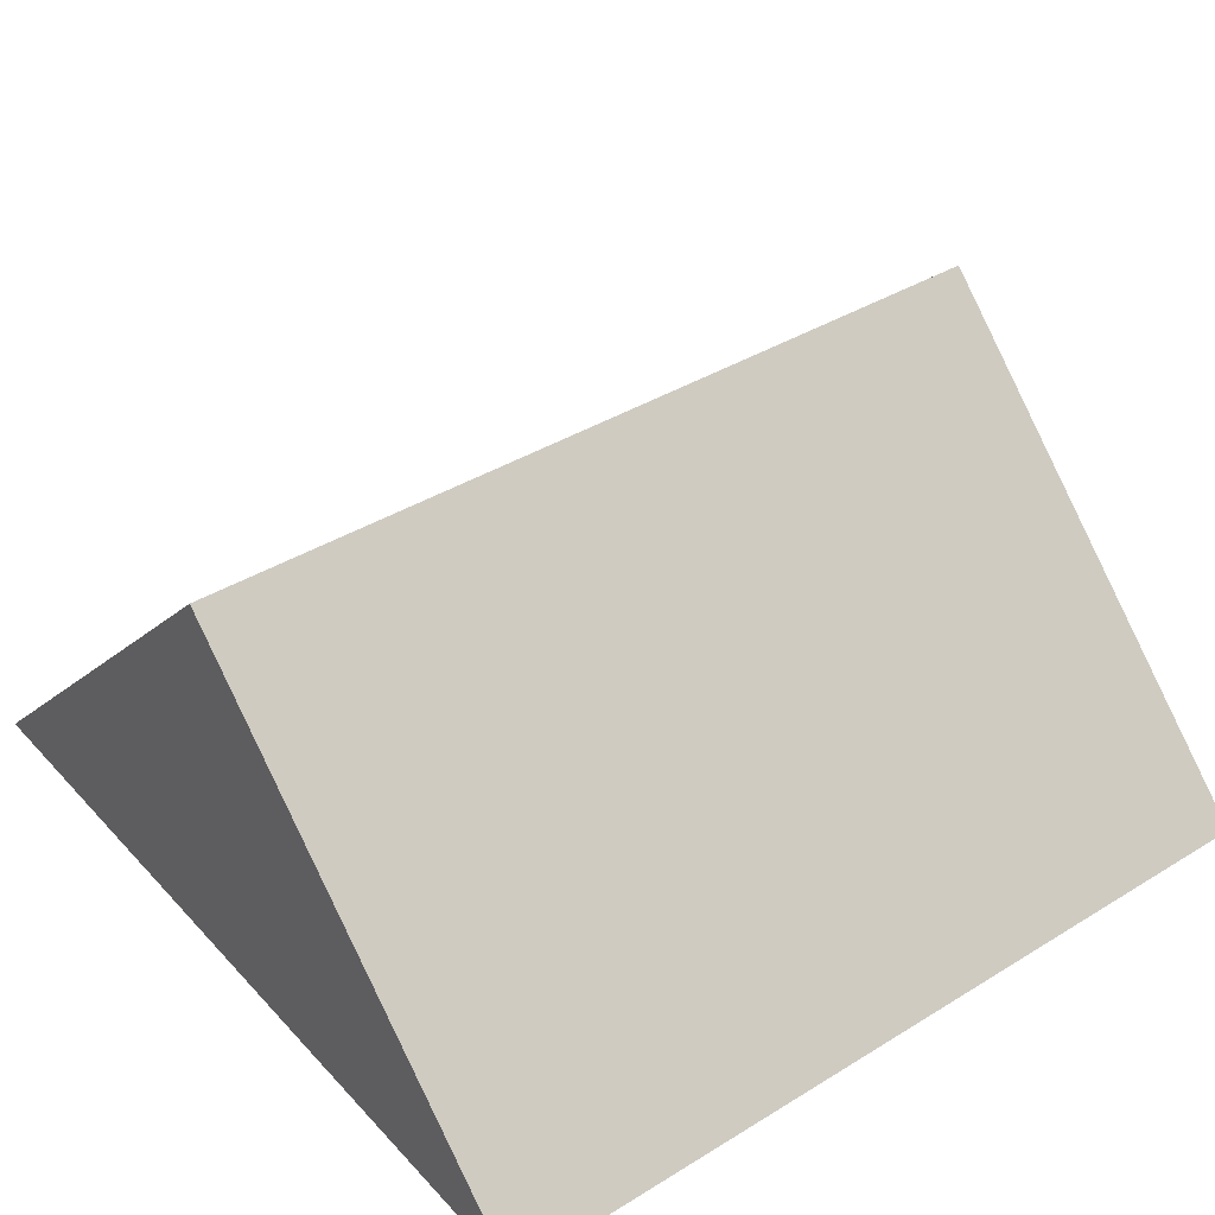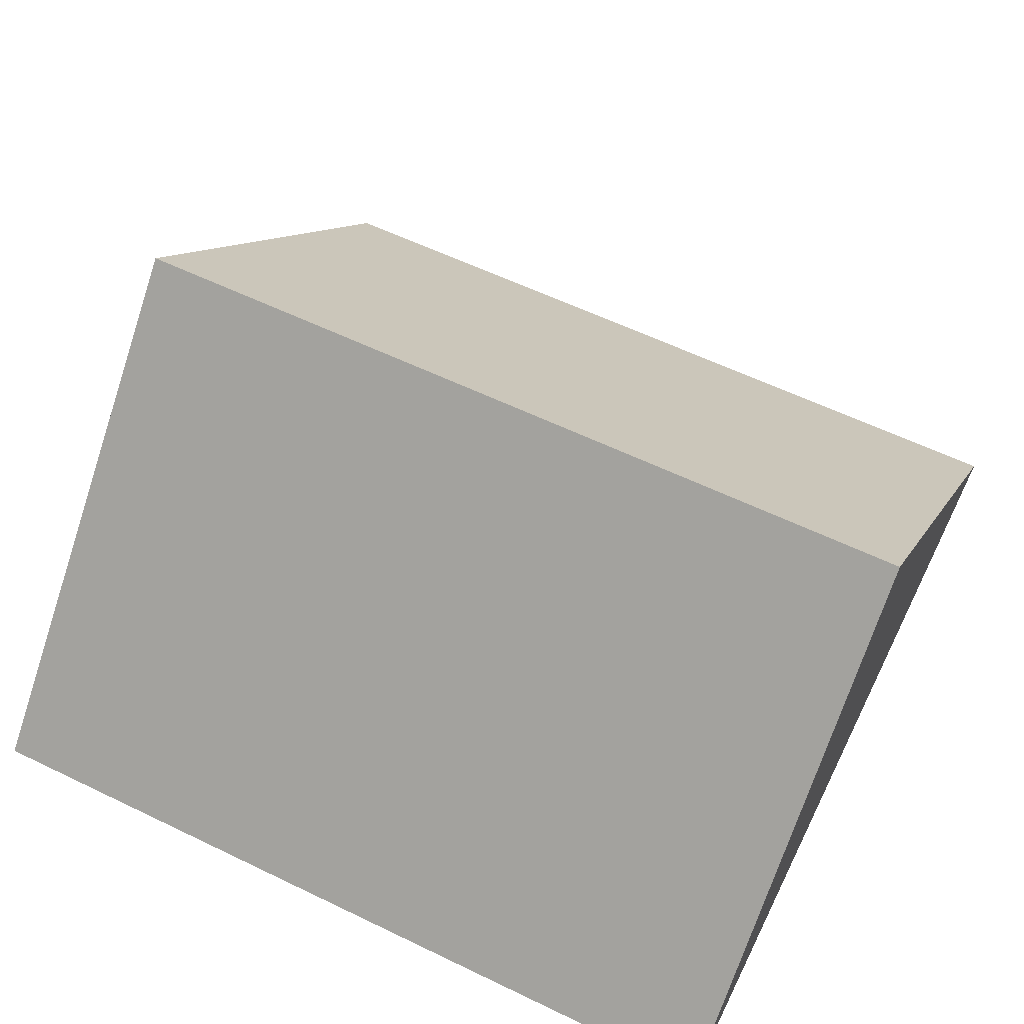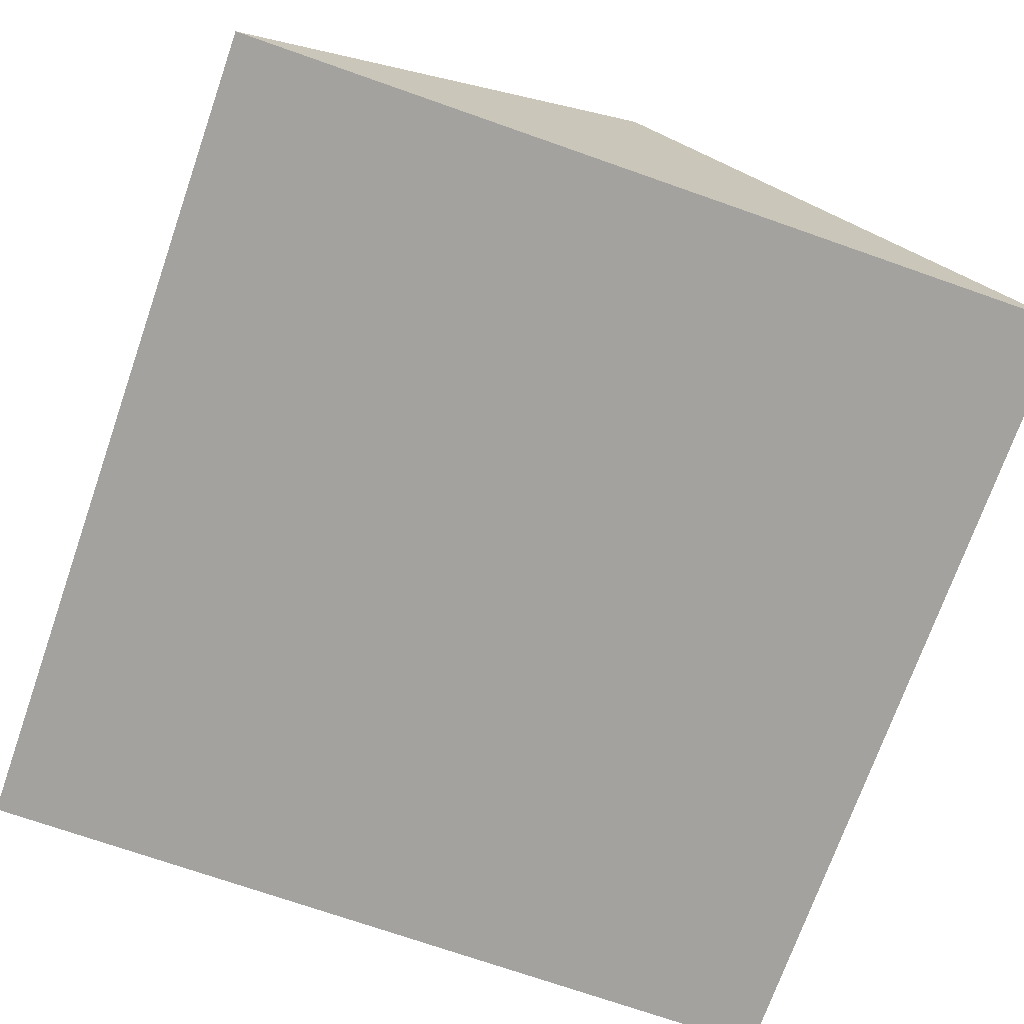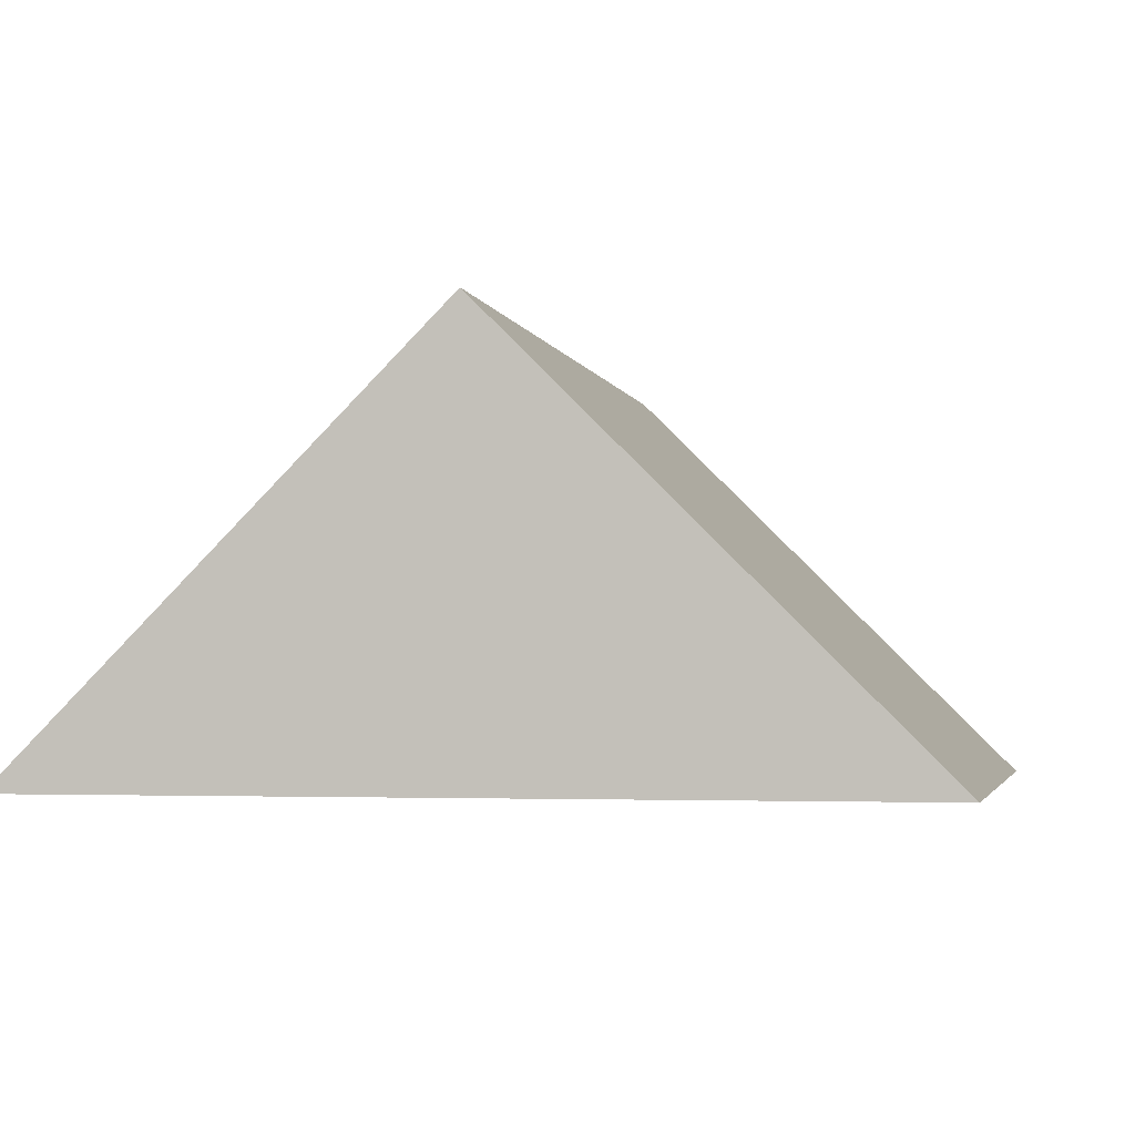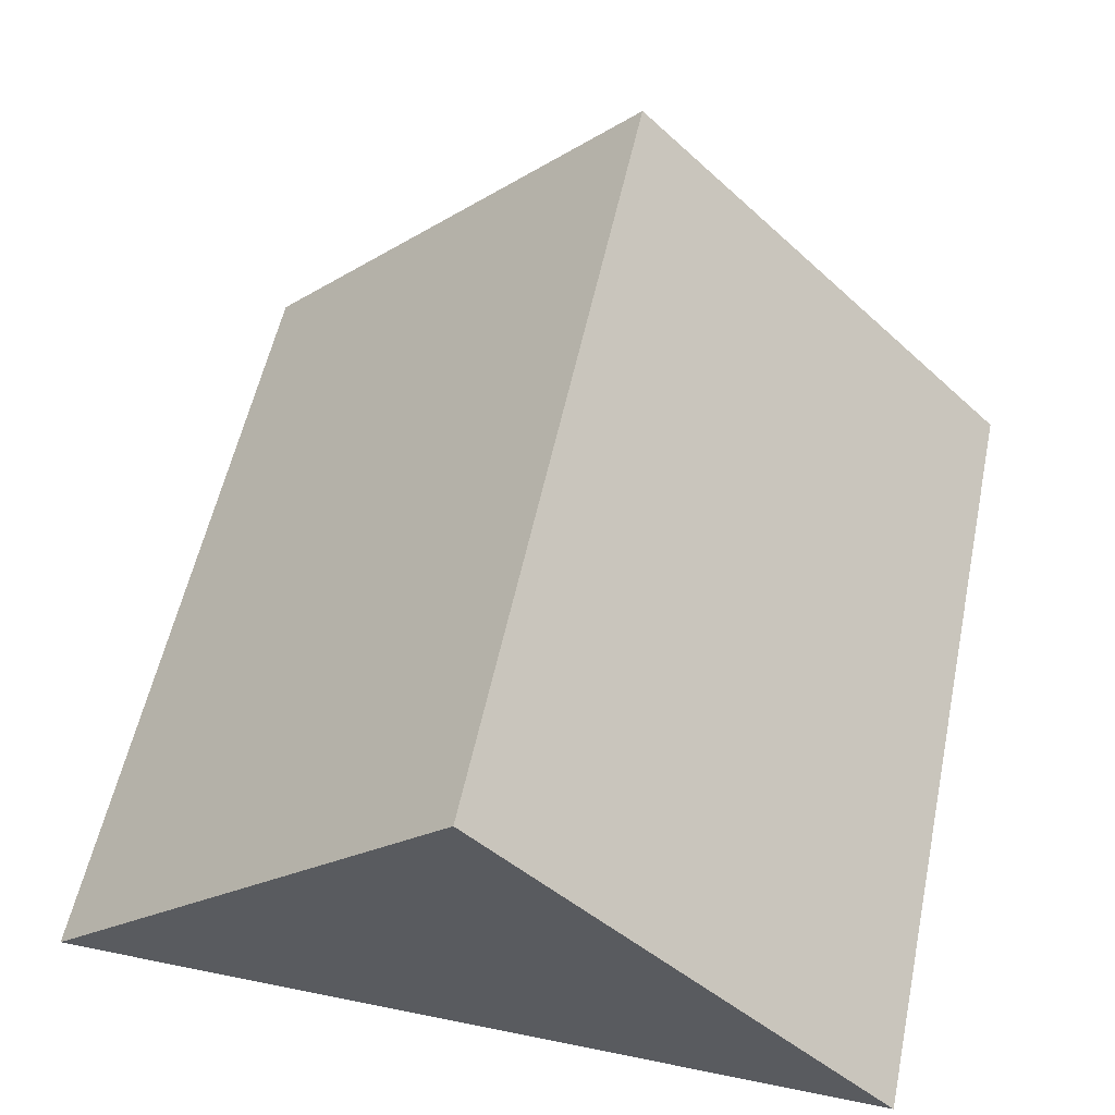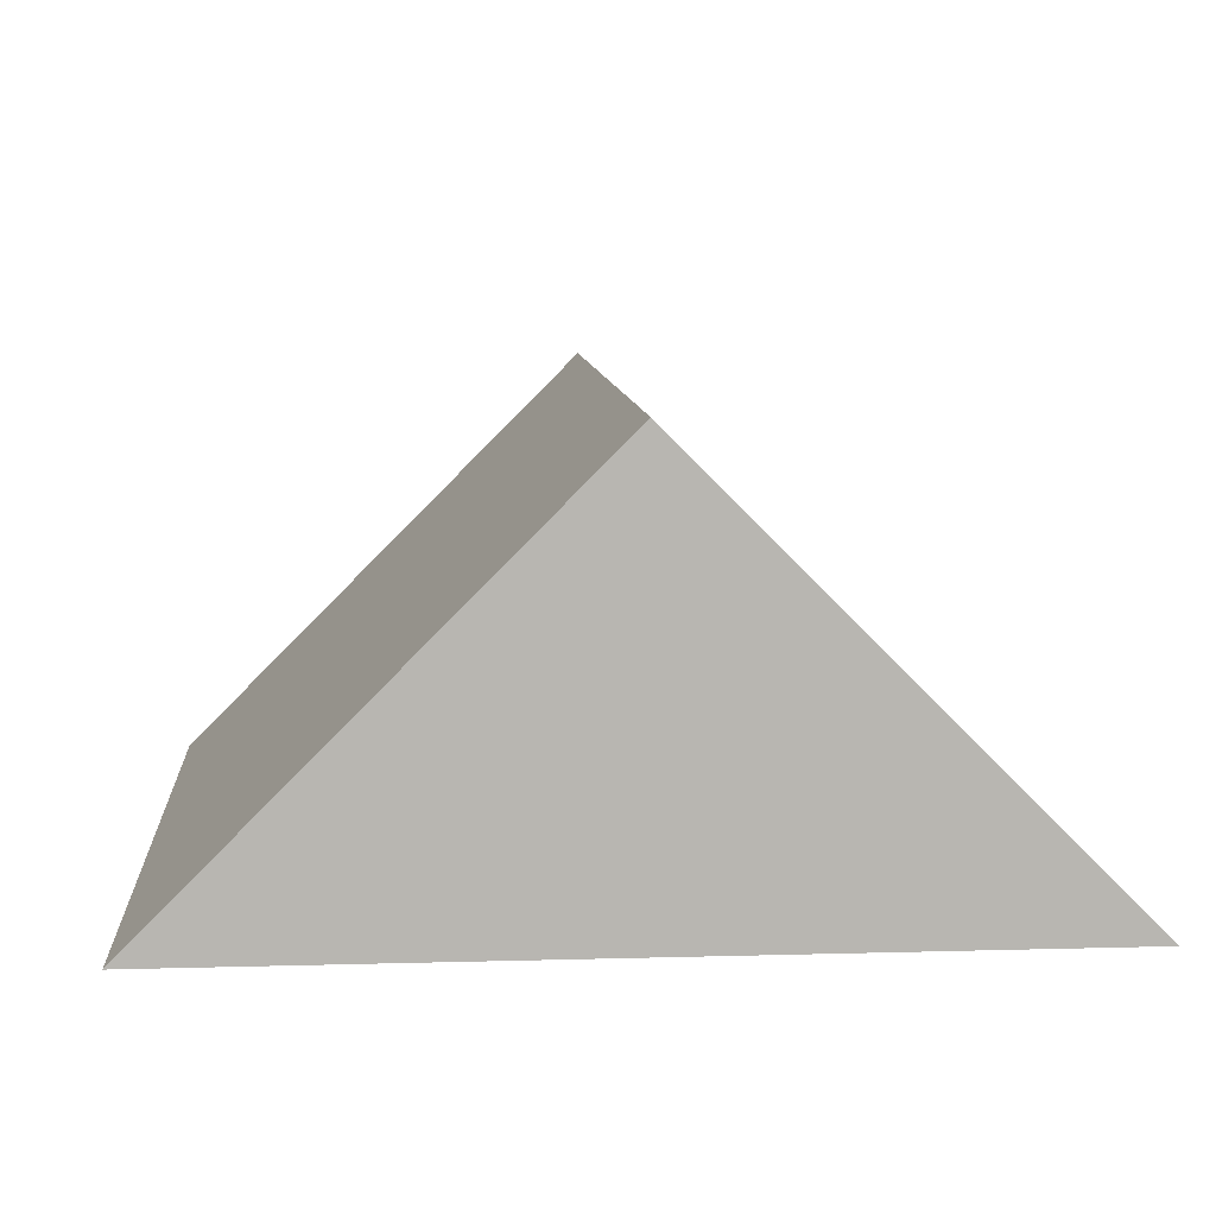
<metadata>
{"format":"obj","ext":"obj","renderer":"f3d","projection":"perspective","resolution":1024,"background":"white","views":[{"elev":38.8,"azim":-127.6,"up":"+Z"},{"elev":59.3,"azim":116.4,"up":"+Z"},{"elev":-72.6,"azim":-19.3,"up":"+Z"},{"elev":-3.0,"azim":-167.8,"up":"+Z"},{"elev":56.3,"azim":-168.0,"up":"+Z"},{"elev":8.8,"azim":175.6,"up":"+Z"}]}
</metadata>
<code>
o obj_0
v -32 		-1 		0
v -22 		-1 		10
v -12 		-1 		0
v -22 		-21 		10
v -32 		-21 		0
v -12 		-21 		0
g group_0_4634441
f 1 2 3
f 4 5 6
f 3 6 5
f 3 5 1
f 2 1 5
f 2 5 4
f 2 4 6
f 2 6 3

</code>
